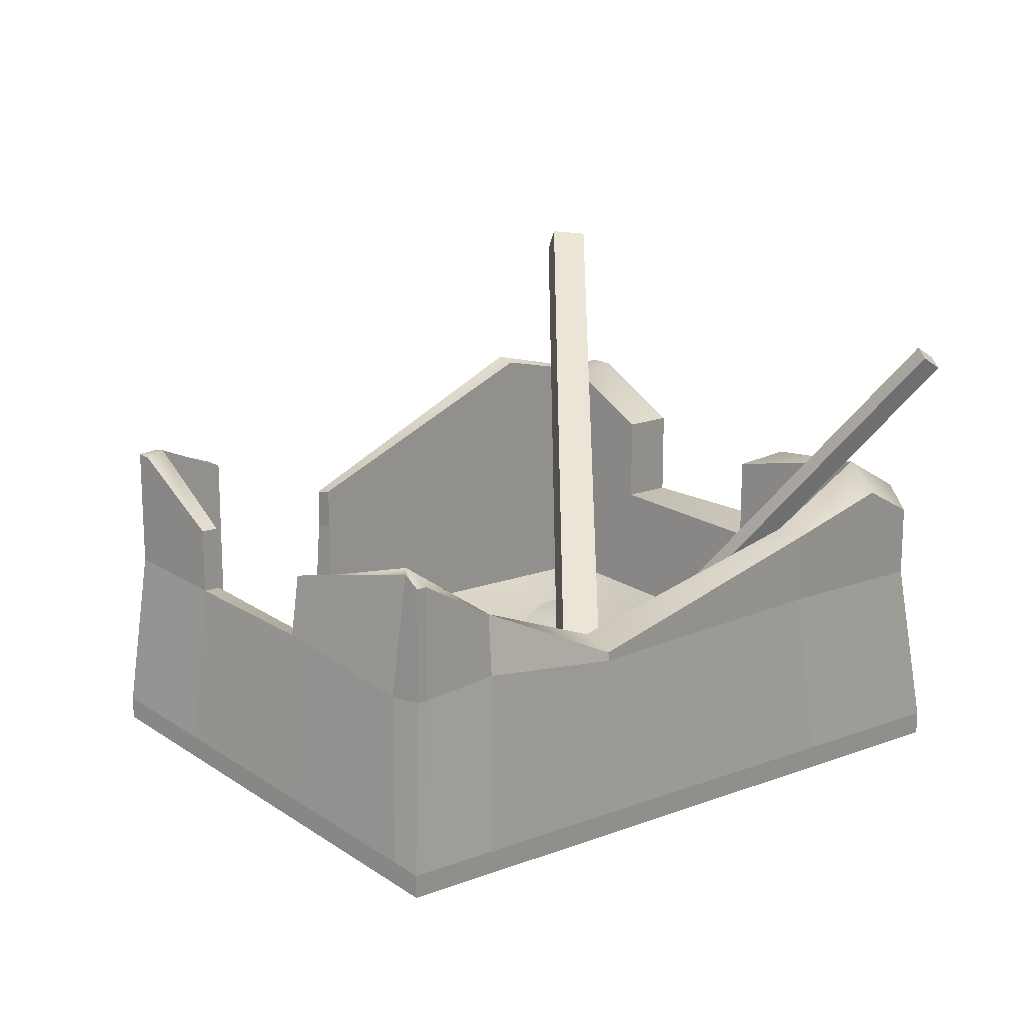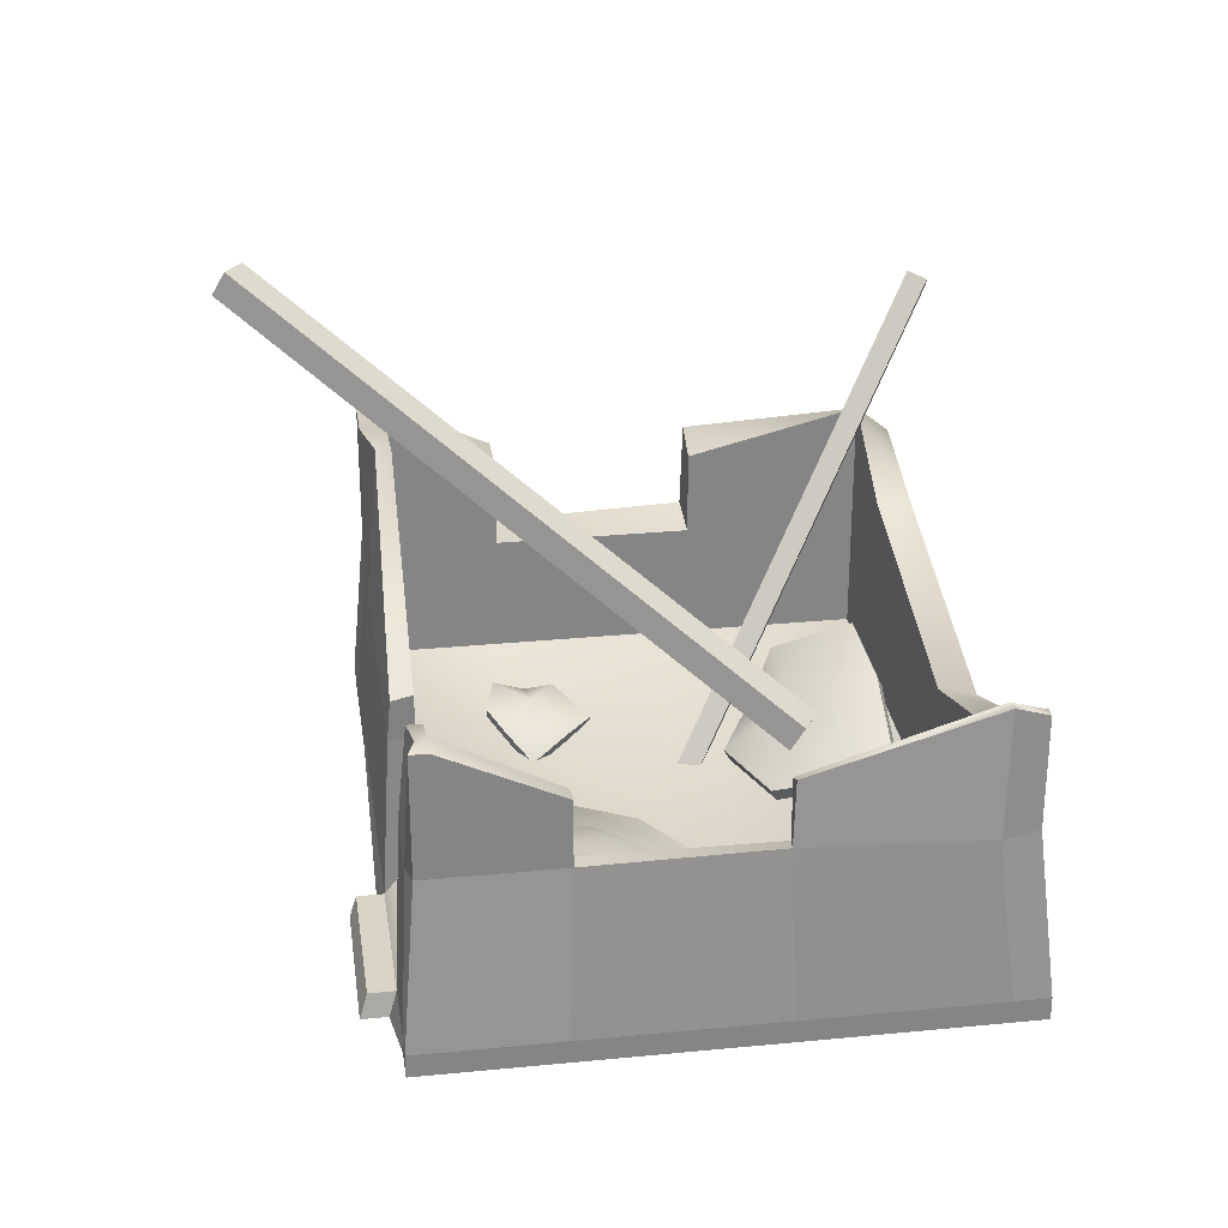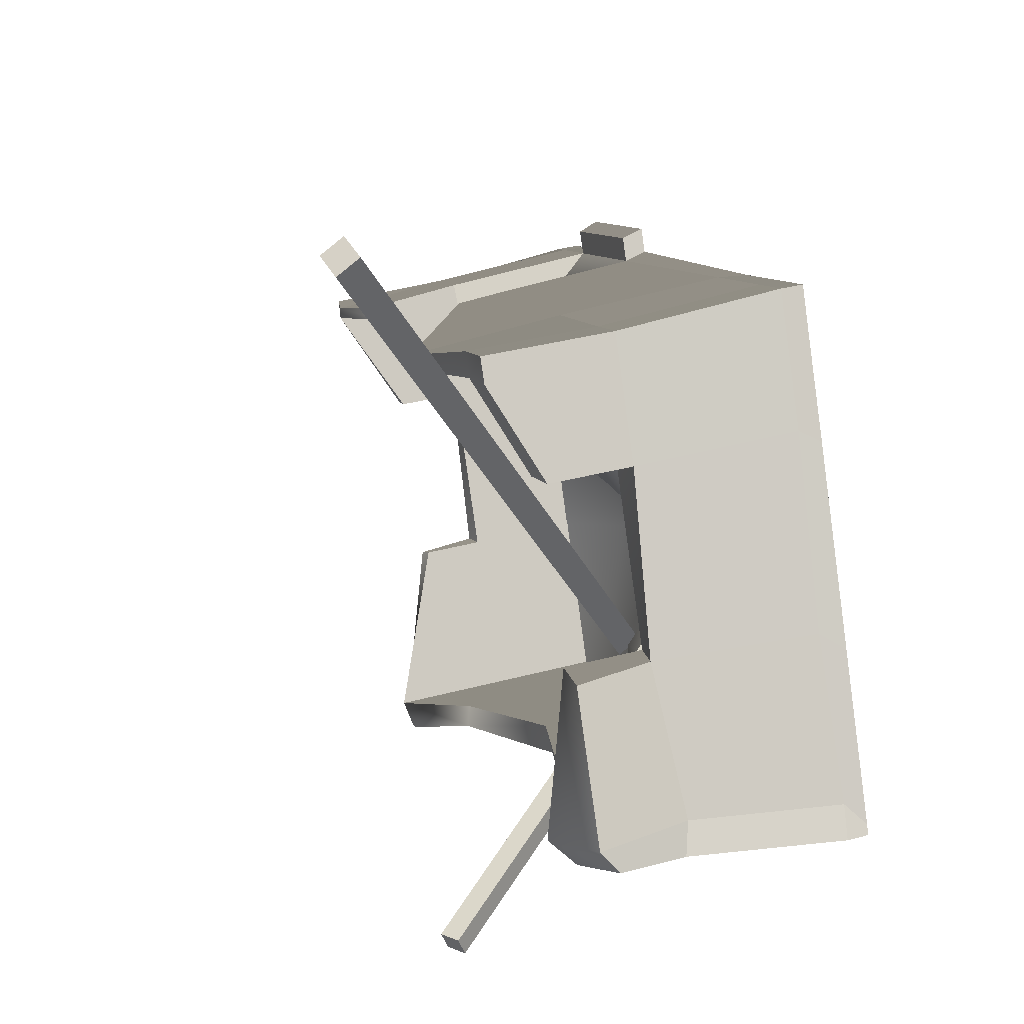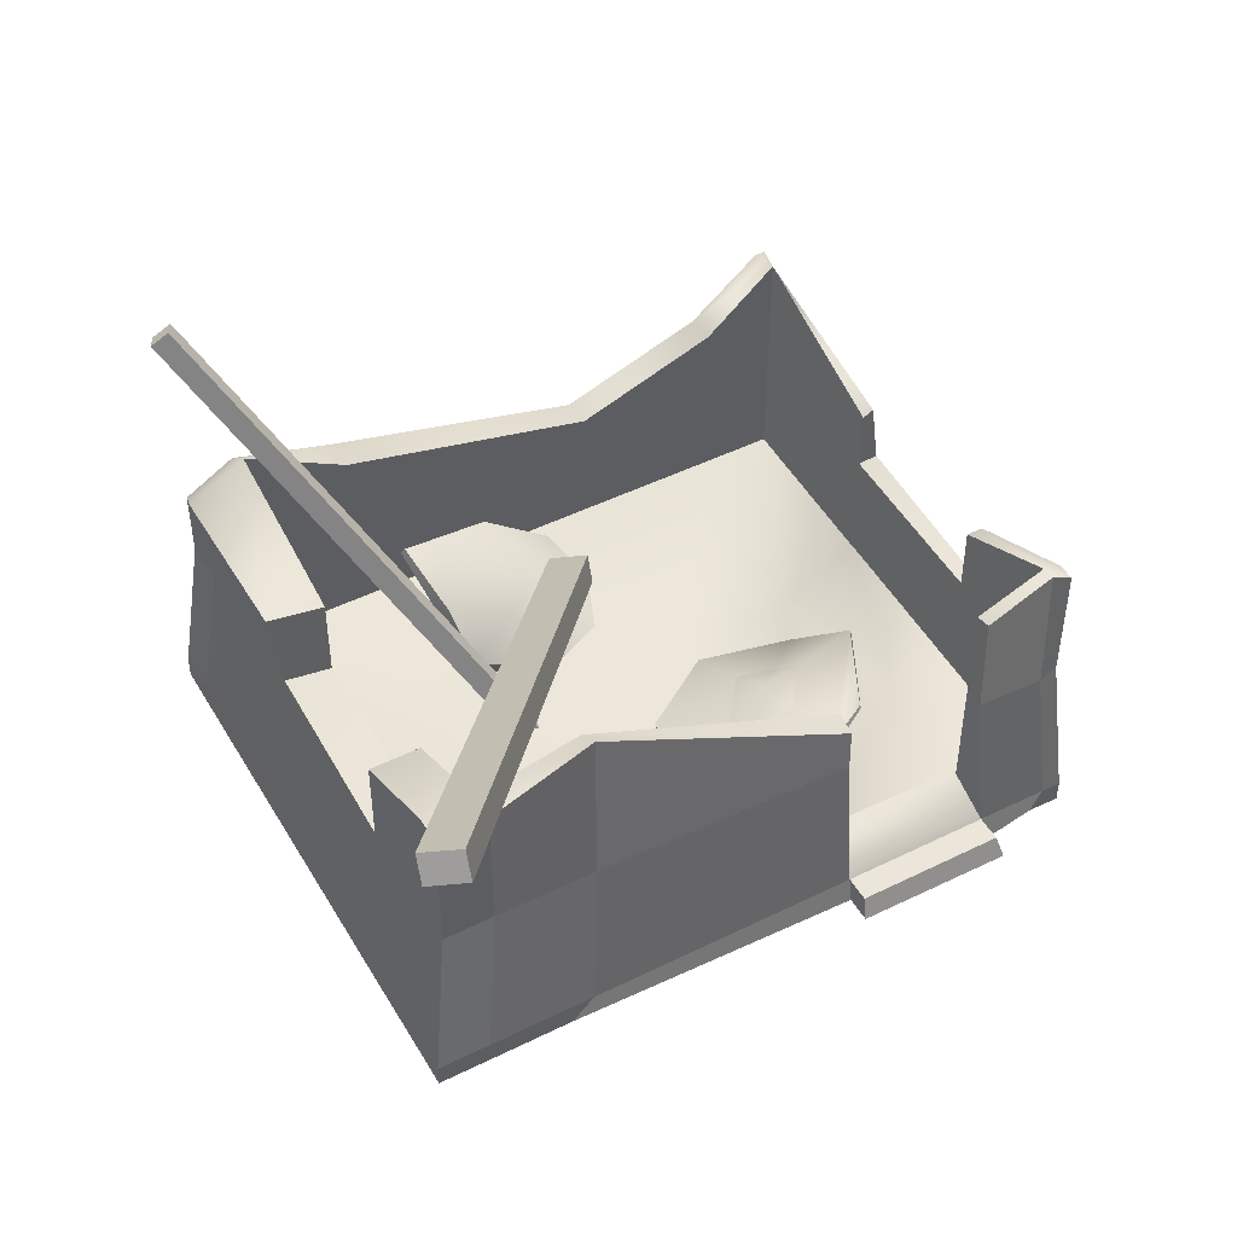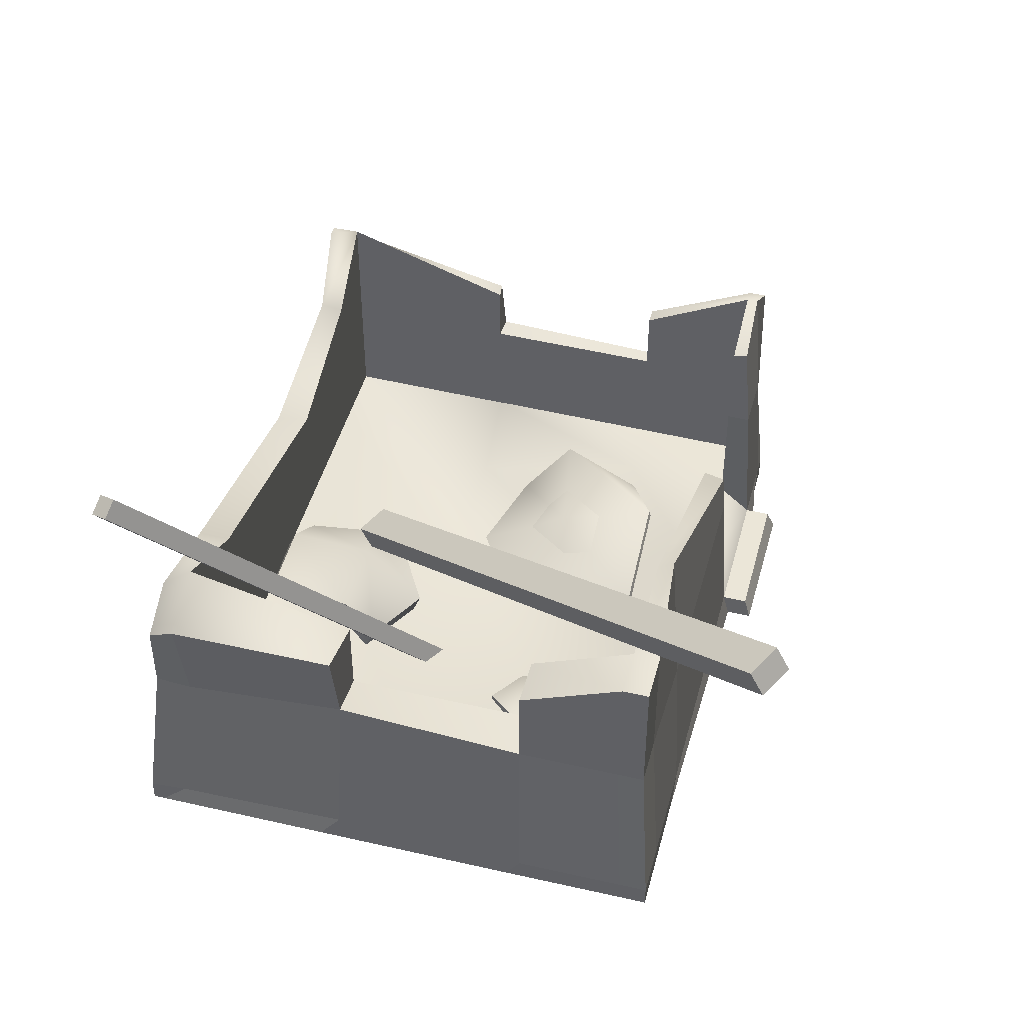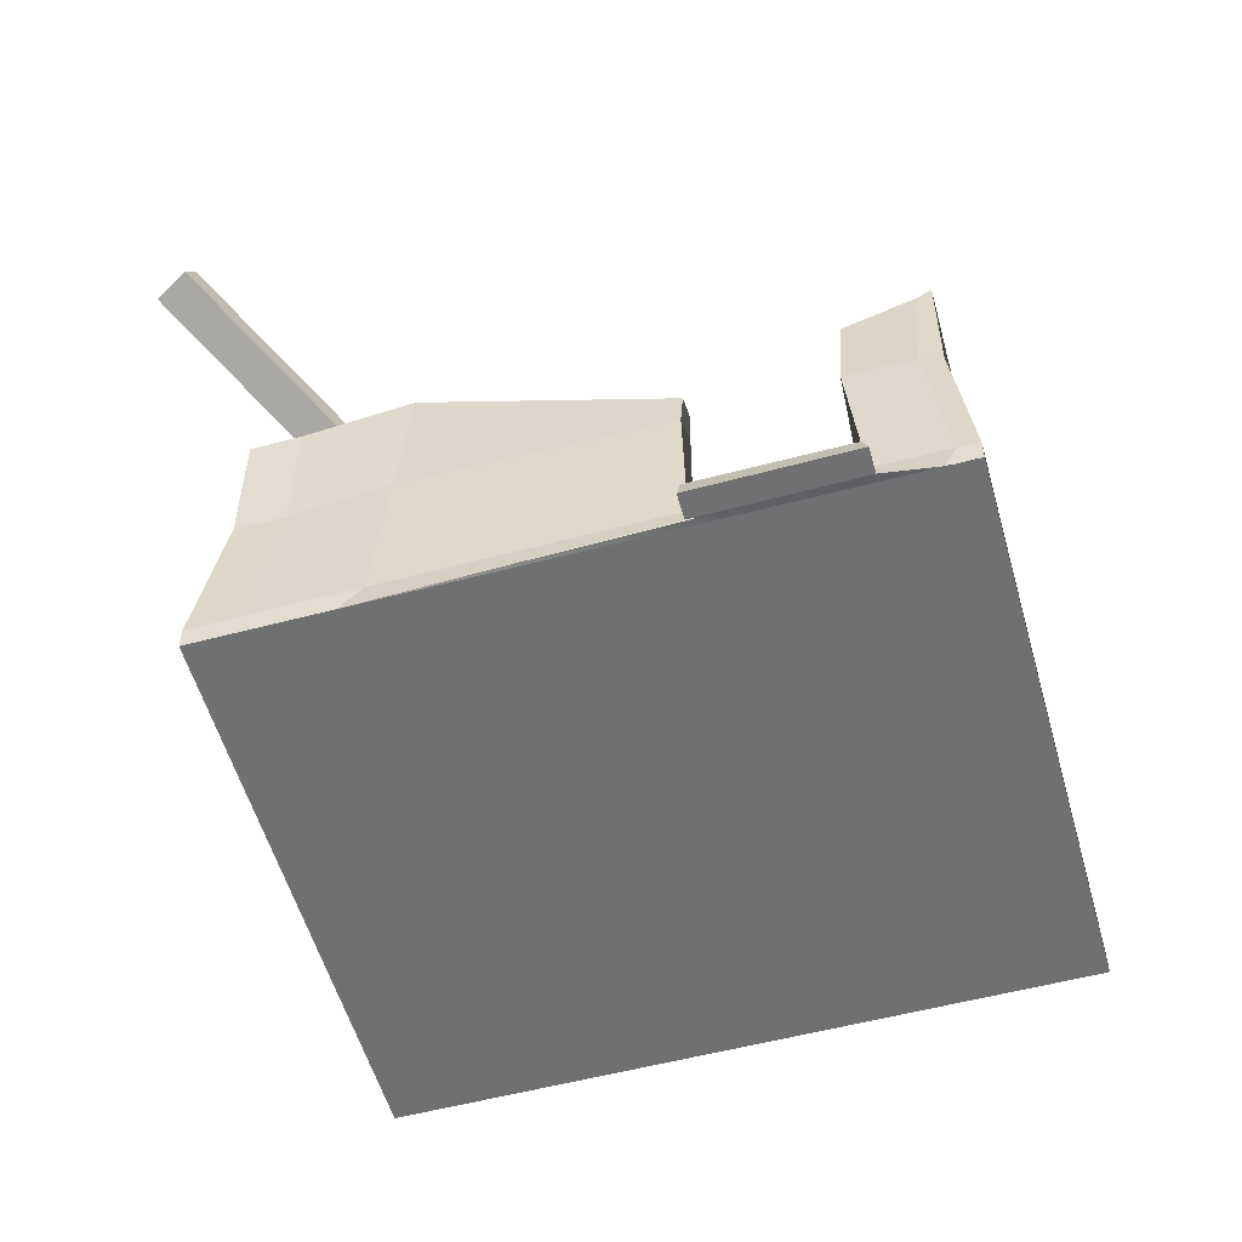
<metadata>
{"format":"obj","ext":"obj","renderer":"f3d","projection":"perspective","resolution":1024,"background":"white","views":[{"elev":17.2,"azim":168.7,"up":"+Y"},{"elev":28.9,"azim":107.3,"up":"+Y"},{"elev":36.5,"azim":-109.2,"up":"+Z"},{"elev":47.3,"azim":-3.6,"up":"+Y"},{"elev":46.3,"azim":-49.7,"up":"+Y"},{"elev":-55.0,"azim":41.3,"up":"+Y"}]}
</metadata>
<code>
v  195.6 9.129 253.5
v  200 12.11 258.2
v  204.4 12.43 249.2
v  196.2 11.56 247.5
v  208 8.447 240.8
v  199.8 7.874 239.1
v  207.3 10.52 256.8
v  211.7 9.001 251.5
v  214.2 5.078 245.4
v  195.3 7.634 253.7
v  195.9 10.06 247.7
v  204.1 10.94 249.4
v  199.7 10.62 258.4
v  199.7 7.105 239.1
v  207.7 6.952 241
v  211.4 7.506 251.7
v  207 9.024 257
v  213.9 3.583 245.6
g Box004
f 1 2 3 4
f 4 3 5 6
f 2 7 8 3
f 3 8 9 5
f 10 11 12 13
f 11 14 15 12
f 13 12 16 17
f 12 15 18 16
f 1 4 11 10
f 4 6 14 11
f 6 5 15 14
f 5 9 18 15
f 9 8 16 18
f 8 7 17 16
f 7 2 13 17
f 2 1 10 13
v  209.1 17.23 196.2
v  216.3 18.02 196.5
v  193 81.08 313.9
v  185.8 80.28 313.6
v  208.4 21.82 193.6
v  185.1 84.88 311.1
v  192.3 85.67 311.4
v  215.5 22.61 193.9
g Box002
f 19 20 21 22
f 23 24 25 26
f 19 22 24 23
f 22 21 25 24
f 21 20 26 25
f 20 19 23 26
v  253.1 7.458 204
v  235.7 5.766 206.5
v  246.2 12.96 220.9
v  263.7 14.16 208.3
v  257.9 16.39 235.9
v  263.2 14.95 227.5
v  226.4 5.155 221.3
v  229.9 7.994 234.1
v  238.7 9.667 245.3
v  253.4 6.15 204.2
v  264.1 12.85 208.5
v  246 13.86 220.8
v  236.1 4.458 206.7
v  263.4 14.28 227.6
v  258.2 15.08 236.1
v  230.2 6.686 234.3
v  226.7 3.847 221.5
v  239.1 8.36 245.5
g Box005
f 27 28 29 30
f 30 29 31 32
f 28 33 34 29
f 29 34 35 31
f 36 37 38 39
f 37 40 41 38
f 39 38 42 43
f 38 41 44 42
f 27 30 37 36
f 30 32 40 37
f 32 31 41 40
f 31 35 44 41
f 35 34 42 44
f 34 33 43 42
f 33 28 39 43
f 28 27 36 39
v  187 59.05 288.8
v  195.5 59.05 284.8
v  193.4 59.05 280.3
v  184.8 59.05 284.2
v  189.5 -1.634 290.5
v  193.7 2.671 288.5
v  184.7 2.671 292.8
v  184.7 -1.634 292.8
v  299.3 -1.735 238
v  296.8 -1.735 232.7
v  297.8 2.569 234.9
v  299.3 2.569 238
v  253.6 -1.735 142.5
v  249.7 -1.735 144.4
v  251.8 2.569 143.4
v  253.6 2.569 142.5
v  140 -1.735 199.3
v  142.7 2.129 203.3
v  139.1 2.569 197.3
v  139.1 -1.735 197.3
v  256.7 40.6 255.7
v  255 41.54 251.9
v  210.6 63.36 272.4
v  212.6 64.23 274.7
v  258.8 -1.635 258.8
v  258.4 2.669 257.5
v  211.8 2.669 279.8
v  208 -1.635 281.7
v  162.6 -1.735 186.1
v  143.8 -1.735 195.1
v  148 2.569 193
v  166.4 2.569 184.3
v  236.3 -1.735 150.8
v  210.1 -1.735 163.4
v  212.9 2.569 162
v  238.6 2.569 149.7
v  292.1 56.98 237.2
v  290.7 57.34 235.5
v  279.1 51.86 240.9
v  280.6 52.11 243.2
v  293.8 -1.635 240.6
v  295.9 2.669 239.6
v  283.8 2.669 245.4
v  285.4 -1.635 246.2
v  169.7 46.67 186.2
v  152.3 52.2 194.6
v  155 57.26 200.2
v  172.4 46.67 191.9
v  254.6 -1.735 144.5
v  256.5 2.569 148.5
v  155 -1.735 230.6
v  157.3 3.059 233.8
v  237.9 45.99 155.9
v  213.7 33.72 164.6
v  216.4 35.21 170.9
v  240.6 44.73 159.3
v  252.1 54.72 146.8
v  250.4 54.72 147.6
v  253 56.53 153.3
v  253.2 55.58 152.5
v  143.9 46.82 198.6
v  145 50.62 204.2
v  295.3 56.37 237
v  293.9 56.37 234.1
v  184.8 50.19 262.3
v  176.3 50.19 266.4
v  286.6 -1.735 211.5
v  287.8 2.569 214.1
v  269.9 10.39 221.4
v  245.9 1.71 232.9
v  255 10.39 251.9
v  279.1 10.39 240.9
v  281.6 10.39 215.8
v  290.7 10.39 235.5
v  182.4 2.671 287.9
v  181.4 -1.634 285.8
v  201.9 5.367 254.1
v  184.8 10.39 262.3
v  193.4 10.39 280.3
v  210.6 10.39 272.4
v  284.5 46.1 214.4
v  281.6 46.1 215.8
v  287.5 -1.635 250.6
v  285.9 2.669 249.8
v  260.5 2.669 261.9
v  260.9 -1.635 263.2
v  216.4 10.39 170.9
v  172.4 10.39 191.9
v  186.3 4.655 221.2
v  230.6 -0.8027 200.8
v  172.1 -1.721 266.5
v  173.4 2.583 269.1
v  159 50.47 233.1
v  168.9 49.33 229.2
v  270.4 -1.735 177.6
v  271.9 2.569 180.8
v  240.6 10.39 159.3
v  254.9 0.9093 189.7
v  253 10.39 153.3
v  267.1 10.39 184.1
v  155 10.39 200.2
v  168.9 10.39 229.2
v  267.1 45.47 184.1
v  269 46.3 183
v  168.9 33.65 229.2
v  160.9 35.3 233.1
v  176.3 33.65 266.4
v  184.8 33.65 262.3
v  270.4 34.56 183
v  267.1 33.65 184.1
v  281.6 33.65 215.8
v  284.5 33.65 214.4
v  195.5 33.65 284.8
v  187 33.65 288.8
v  212.6 34.64 277.4
v  256.7 32.74 256.4
v  255 33.65 251.9
v  210.6 33.65 272.4
v  193.4 33.65 280.3
v  155 33.65 200.2
v  172.4 33.65 191.9
v  216.4 33.65 170.9
v  240.6 33.65 159.3
v  253 33.65 153.3
v  290.7 33.65 235.5
v  279.1 33.65 240.9
v  280.6 34 245.1
v  292.1 33.42 239.7
v  295.3 33.65 237
v  293.9 33.65 234.1
v  255.9 32.86 152.5
v  252.1 33.65 146.8
v  250.4 33.65 147.6
v  237.9 35.31 153
v  213.7 32.22 164.2
v  169.7 33.65 186.2
v  152.3 33.65 194.6
v  143.9 33.65 198.6
v  147.5 32.08 204.2
v  184.8 33.65 284.2
g Plane001
f 45 46 47 48
f 49 50 51 52
f 53 54 55 56
f 57 58 59 60
f 61 62 63 64
f 65 66 67 68
f 69 70 71 72
f 73 74 75 76
f 77 78 79 80
f 81 82 83 84
f 85 86 87 88
f 89 90 91 92
f 93 57 60 94
f 95 96 62 61
f 97 98 99 100
f 101 102 103 104
f 68 67 47 46
f 72 71 50 49
f 74 64 63 75
f 105 106 91 90
f 58 77 80 59
f 107 108 82 81
f 53 56 86 85
f 97 100 103 102
f 109 110 48 47
f 54 111 112 55
f 113 114 115 116
f 117 113 116 118
f 52 51 119 120
f 121 122 123 124
f 125 126 82 108
f 87 116 115 70
f 127 128 129 130
f 78 73 76 79
f 89 92 99 98
f 131 132 133 134
f 135 136 96 95
f 91 106 137 138
f 139 93 94 140
f 141 131 134 142
f 143 141 142 144
f 132 145 146 133
f 104 103 147 148
f 121 114 134 133
f 149 150 151 152
f 111 139 140 112
f 142 134 114 113
f 144 142 113 117
f 133 146 122 121
f 153 154 155 156
f 120 119 136 135
f 124 115 114 121
f 51 50 157 158
f 50 71 159 157
f 71 70 160 159
f 70 115 161 160
f 115 124 162 161
f 124 123 163 162
f 123 122 152 163
f 122 146 149 152
f 146 145 164 149
f 145 132 165 164
f 132 131 166 165
f 131 141 167 166
f 141 143 168 167
f 143 144 154 168
f 144 117 155 154
f 117 118 169 155
f 118 116 170 169
f 116 87 171 170
f 87 86 172 171
f 86 56 173 172
f 56 55 174 173
f 55 112 156 174
f 112 140 153 156
f 140 94 175 153
f 94 60 176 175
f 60 59 177 176
f 59 80 178 177
f 80 79 179 178
f 79 76 180 179
f 76 75 181 180
f 75 63 182 181
f 63 62 183 182
f 62 96 150 183
f 96 136 151 150
f 136 119 184 151
f 119 51 158 184
f 152 151 110 109
f 151 184 48 110
f 184 158 45 48
f 158 157 46 45
f 157 159 68 46
f 159 160 65 68
f 160 161 66 65
f 161 162 67 66
f 162 163 47 67
f 163 152 109 47
f 156 155 126 125
f 155 169 82 126
f 169 170 83 82
f 170 171 84 83
f 171 172 81 84
f 172 173 107 81
f 173 174 108 107
f 174 156 125 108
f 150 149 138 137
f 149 164 91 138
f 164 165 92 91
f 165 166 99 92
f 166 167 100 99
f 167 168 103 100
f 168 154 147 103
f 154 153 148 147
f 153 175 104 148
f 175 176 101 104
f 176 177 102 101
f 177 178 97 102
f 178 179 98 97
f 179 180 89 98
f 180 181 90 89
f 181 182 105 90
f 182 183 106 105
f 183 150 137 106
f 69 88 127 130
f 88 87 128 127
f 87 70 129 128
f 70 69 130 129
f 95 139 111 135
f 135 111 54 120
f 120 54 53 52
f 61 93 139 95
f 64 57 93 61
v  193.7 11.82 210.2
v  208.5 10.97 210.6
v  204.7 21.45 199
v  189.5 22.77 207
v  196.5 24.18 185.5
v  181.6 26.04 193.6
v  216.5 9.166 199.6
v  215.5 12.38 189.1
v  208.4 12.63 178.7
v  192.1 9.13 209.6
v  188 20.08 206.3
v  203.2 18.76 198.4
v  207 8.283 210
v  180.8 24.66 193.2
v  195 21.49 184.8
v  214 9.689 188.4
v  215 6.476 198.9
v  206.9 9.937 178
g Box003
f 185 186 187 188
f 188 187 189 190
f 186 191 192 187
f 187 192 193 189
f 194 195 196 197
f 195 198 199 196
f 197 196 200 201
f 196 199 202 200
f 185 188 195 194
f 188 190 198 195
f 190 189 199 198
f 189 193 202 199
f 193 192 200 202
f 192 191 201 200
f 191 186 197 201
f 186 185 194 197
v  270.1 11.75 221.4
v  246.1 3.068 232.9
v  255.1 11.75 251.9
v  279.3 11.75 240.9
v  281.8 11.75 215.8
v  290.8 11.75 235.5
v  202.1 6.725 254.1
v  184.9 11.75 262.3
v  193.5 11.75 280.3
v  210.7 11.75 272.4
v  216.5 11.75 170.9
v  172.5 11.75 191.9
v  186.4 6.013 221.2
v  230.8 0.5548 200.8
v  240.7 11.75 159.3
v  255.1 2.267 189.7
v  253.2 11.75 153.3
v  267.3 11.75 184.1
v  155.2 11.75 200.2
v  169.1 11.75 229.2
g Object001
f 203 204 205 206
f 207 203 206 208
f 209 210 211 212
f 213 214 215 216
f 217 213 216 218
f 219 217 218 220
f 214 221 222 215
f 209 204 216 215
f 218 216 204 203
f 220 218 203 207
f 215 222 210 209
f 212 205 204 209
v  201.9 0.6525 217.3
v  201.8 1.92 221.1
v  141.3 79.44 194.7
v  141.3 78.17 190.9
v  205.1 2.917 216.6
v  144.5 80.44 190.2
v  144.5 81.71 194
v  205.1 4.184 220.4
g Box001
f 223 224 225 226
f 227 228 229 230
f 223 226 228 227
f 226 225 229 228
f 225 224 230 229
f 224 223 227 230

</code>
